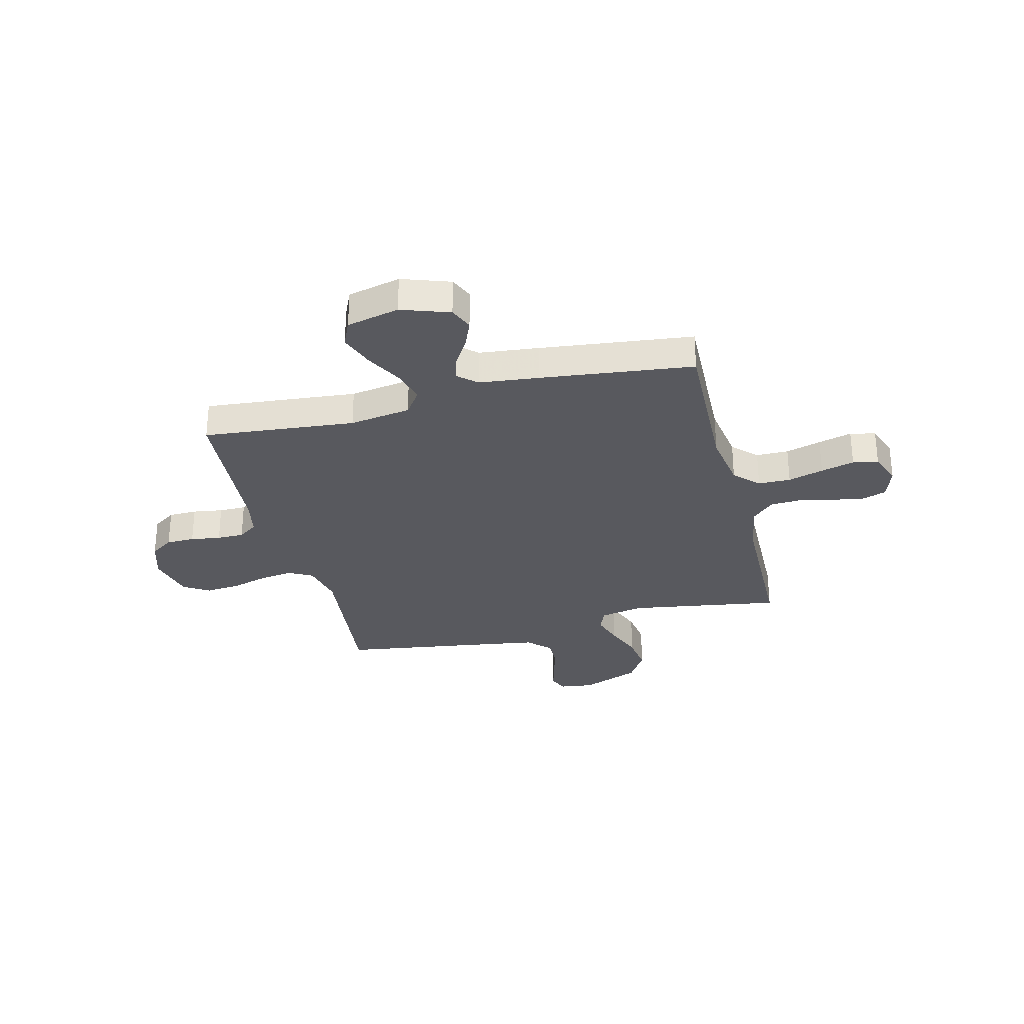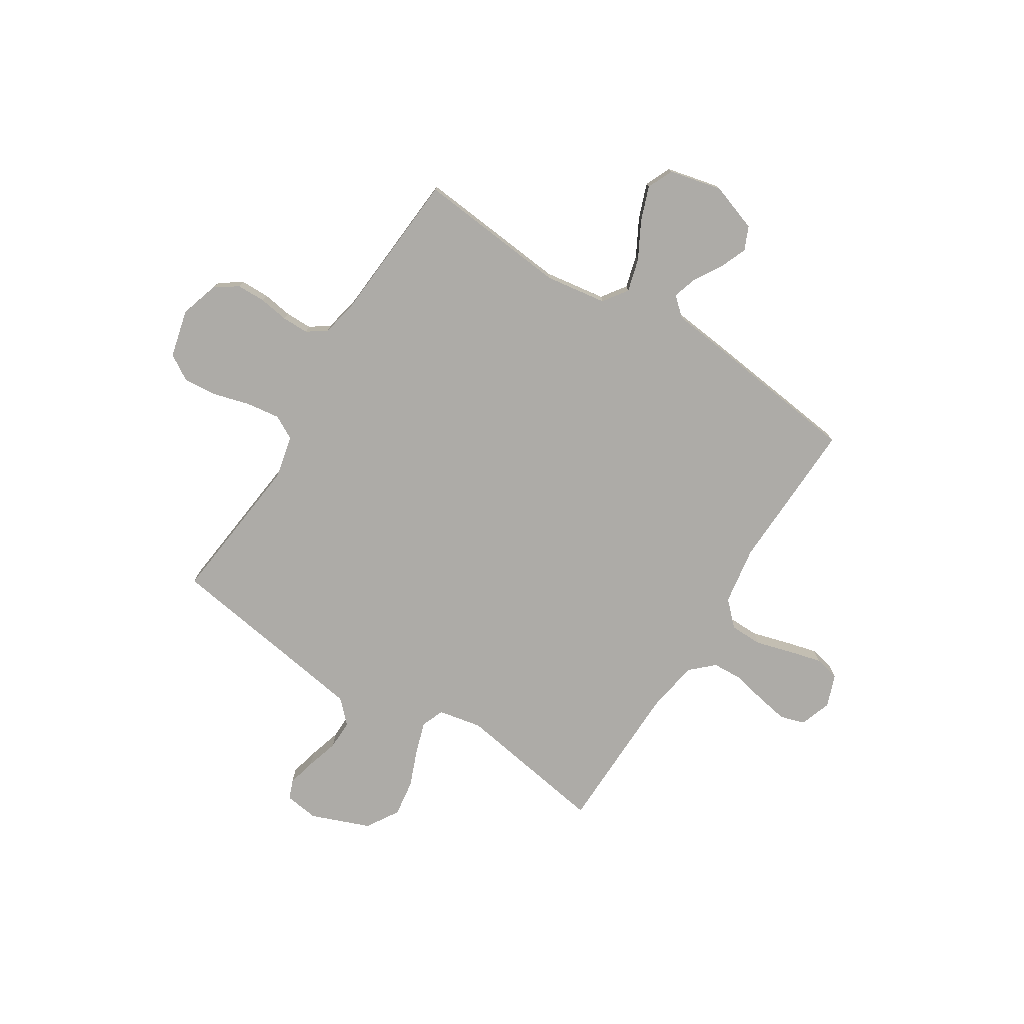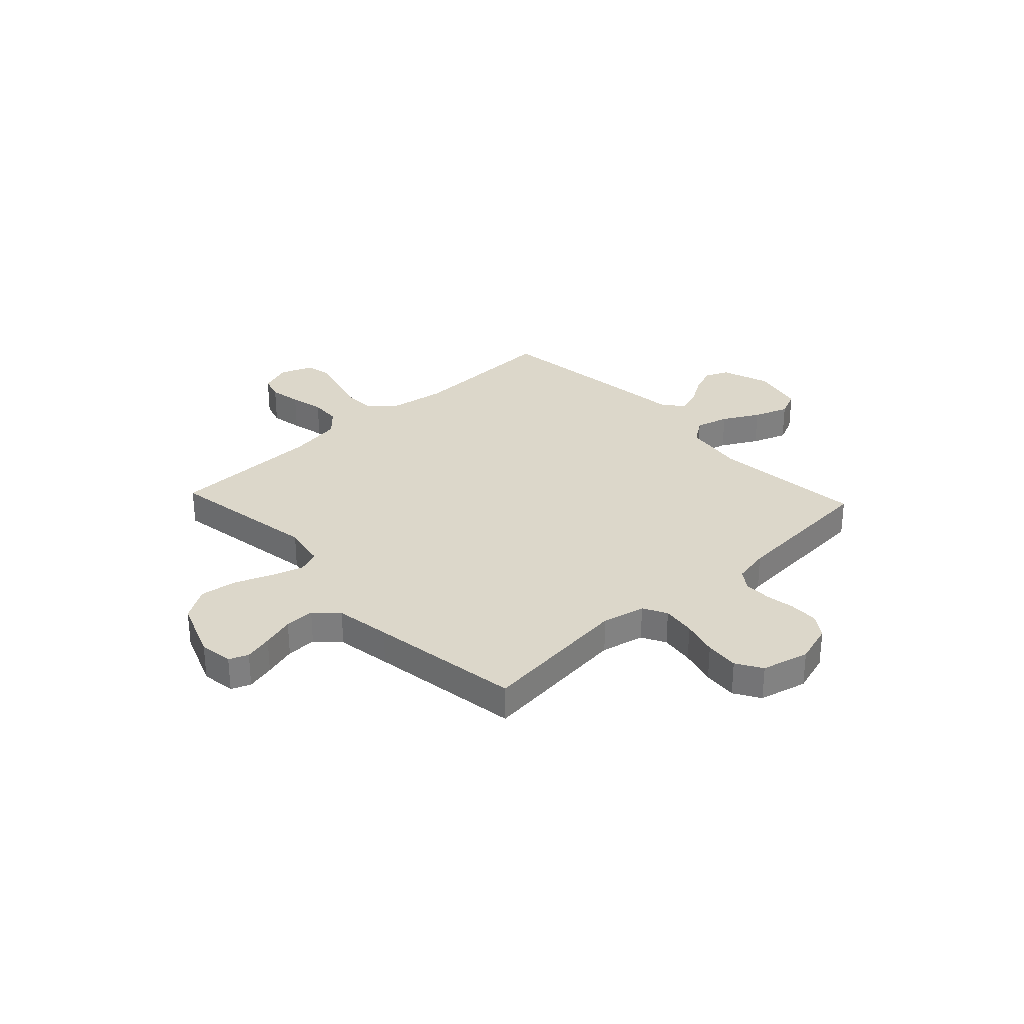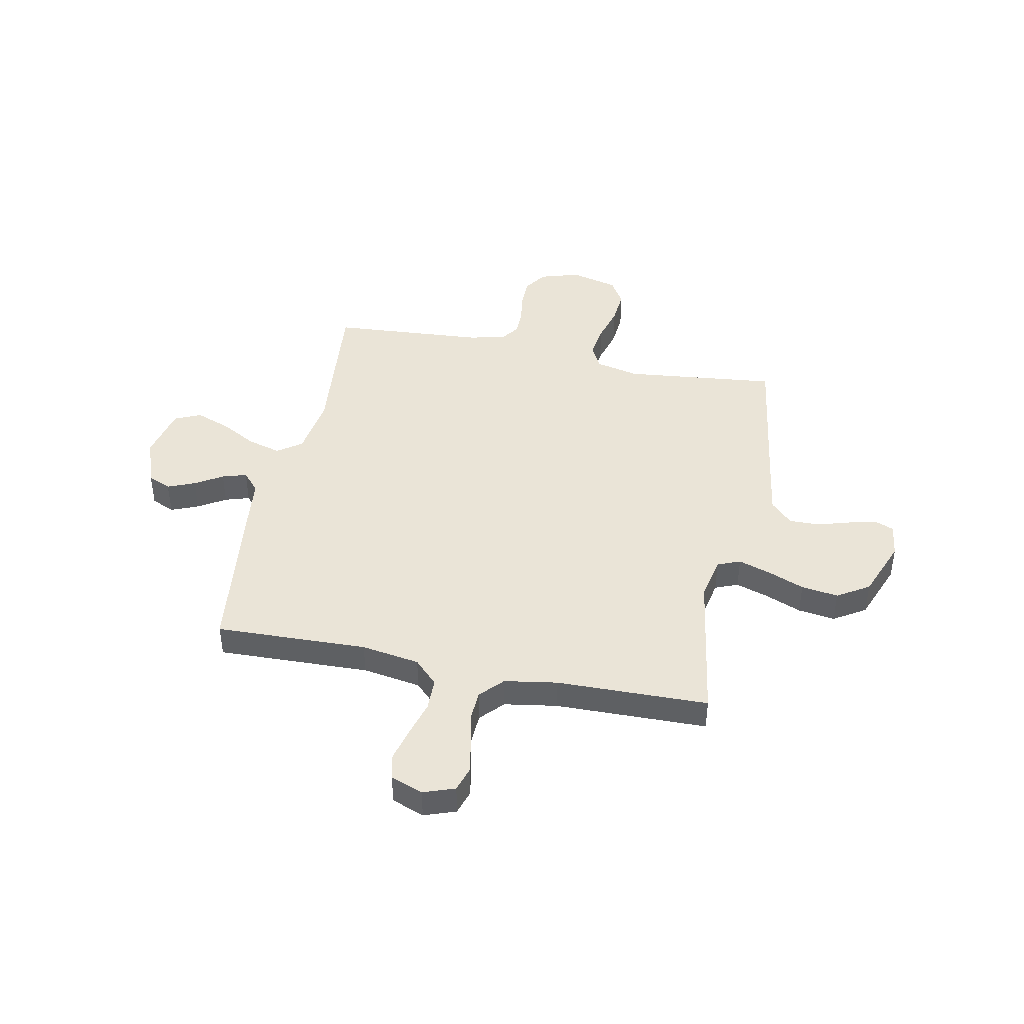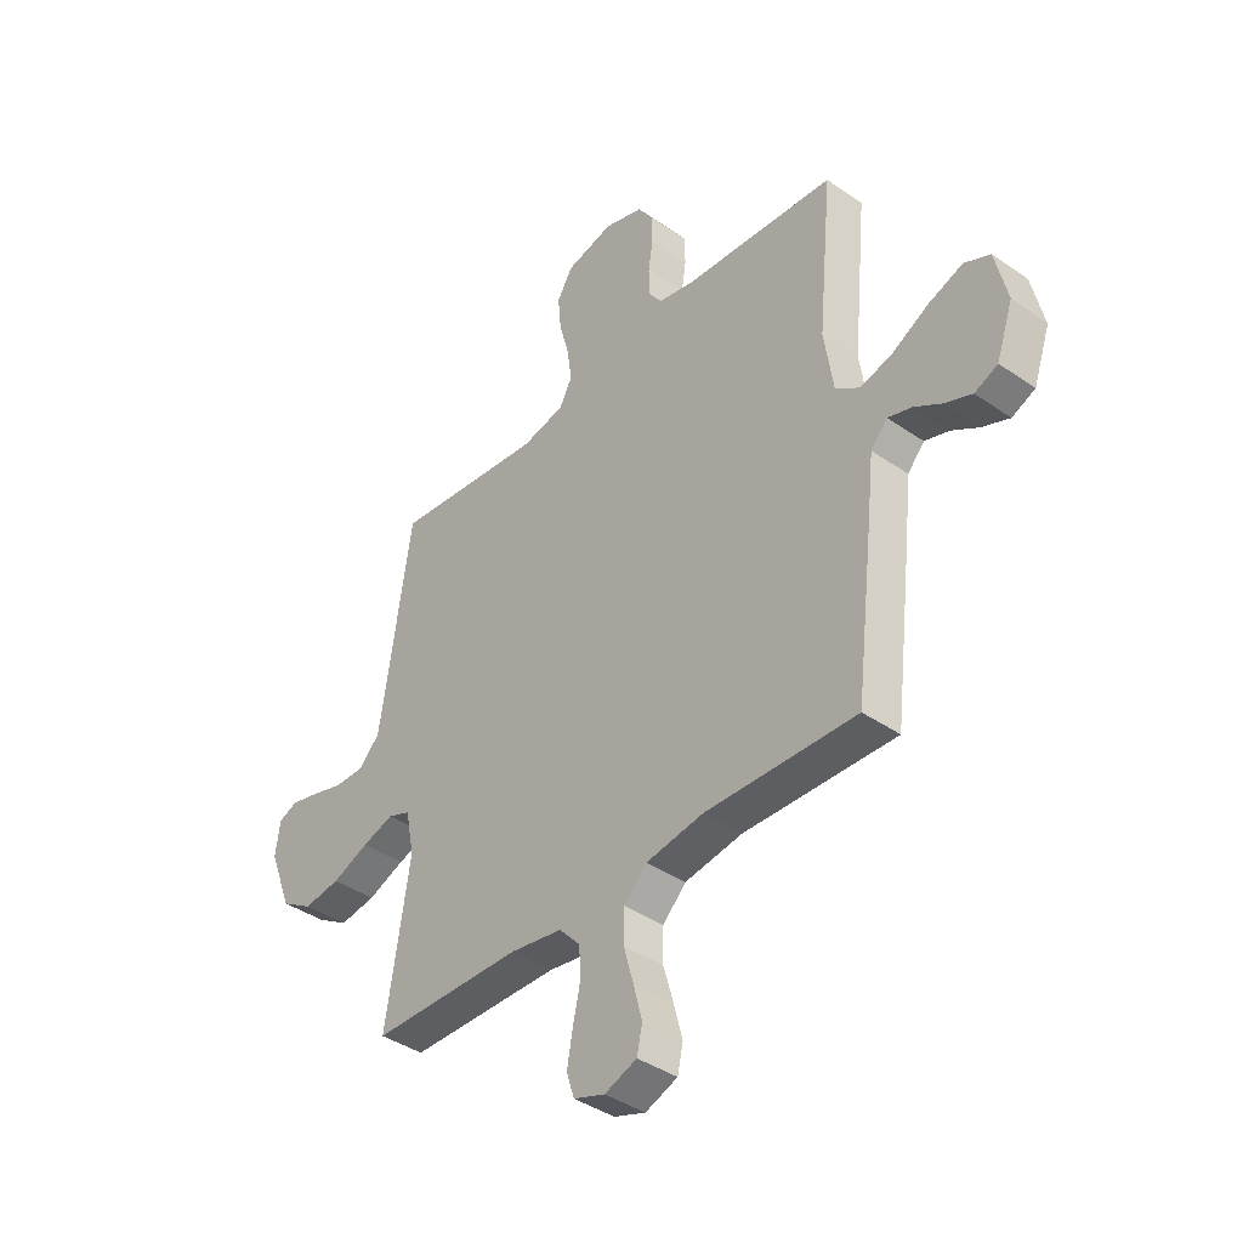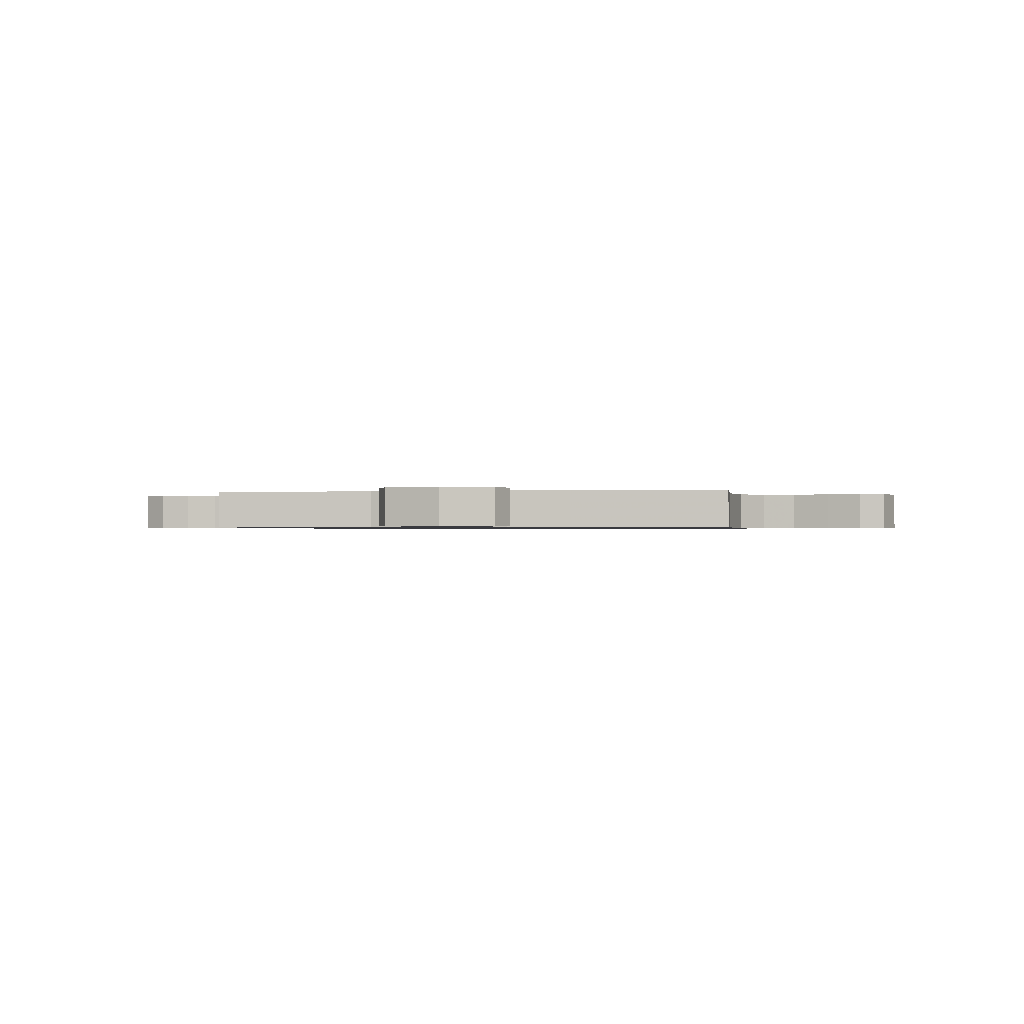
<metadata>
{"format":"obj","ext":"obj","renderer":"f3d","projection":"perspective","resolution":1024,"background":"white","views":[{"elev":-30.3,"azim":104.2,"up":"+Y"},{"elev":-76.4,"azim":57.8,"up":"+Y"},{"elev":30.7,"azim":-43.1,"up":"+Y"},{"elev":43.7,"azim":-168.5,"up":"+Y"},{"elev":-40.0,"azim":49.4,"up":"+Z"},{"elev":-0.7,"azim":98.5,"up":"+Y"}]}
</metadata>
<code>
v 0.5 0.07 -0.5
v 0.2 0.07 -0.49
v 0.085 0.07 -0.508
v 0.039 0.07 -0.554
v 0.038 0.07 -0.618
v 0.058 0.07 -0.688
v 0.075 0.07 -0.754
v 0.064 0.07 -0.804
v 0 0.07 -0.828
v -0.062 0.07 -0.806
v -0.077 0.07 -0.758
v -0.066 0.07 -0.695
v -0.051 0.07 -0.628
v -0.054 0.07 -0.568
v -0.096 0.07 -0.523
v -0.2 0.07 -0.506
v -0.5 0.07 -0.5
v -0.452 0.07 -0.2
v -0.469 0.07 -0.114
v -0.514 0.07 -0.096
v -0.577 0.07 -0.116
v -0.65 0.07 -0.145
v -0.723 0.07 -0.155
v -0.786 0.07 -0.116
v -0.831 0.07 0
v -0.822 0.07 0.067
v -0.784 0.07 0.082
v -0.728 0.07 0.068
v -0.664 0.07 0.049
v -0.605 0.07 0.048
v -0.562 0.07 0.091
v -0.545 0.07 0.2
v -0.5 0.07 0.5
v -0.2 0.07 0.467
v -0.115 0.07 0.486
v -0.09 0.07 0.533
v -0.099 0.07 0.599
v -0.119 0.07 0.671
v -0.125 0.07 0.738
v -0.094 0.07 0.789
v 0 0.07 0.812
v 0.078 0.07 0.788
v 0.108 0.07 0.743
v 0.109 0.07 0.687
v 0.1 0.07 0.628
v 0.1 0.07 0.575
v 0.127 0.07 0.537
v 0.2 0.07 0.522
v 0.5 0.07 0.5
v 0.471 0.07 0.2
v 0.489 0.07 0.079
v 0.537 0.07 0.045
v 0.602 0.07 0.063
v 0.674 0.07 0.102
v 0.742 0.07 0.127
v 0.793 0.07 0.104
v 0.817 0.07 0
v 0.784 0.07 -0.095
v 0.738 0.07 -0.115
v 0.684 0.07 -0.093
v 0.63 0.07 -0.06
v 0.582 0.07 -0.045
v 0.549 0.07 -0.082
v 0.536 0.07 -0.2
v 0.5 0 -0.5
v 0.2 0 -0.49
v 0.085 0 -0.508
v 0.039 0 -0.554
v 0.038 0 -0.618
v 0.058 0 -0.688
v 0.075 0 -0.754
v 0.064 0 -0.804
v 0 0 -0.828
v -0.062 0 -0.806
v -0.077 0 -0.758
v -0.066 0 -0.695
v -0.051 0 -0.628
v -0.054 0 -0.568
v -0.096 0 -0.523
v -0.2 0 -0.506
v -0.5 0 -0.5
v -0.452 0 -0.2
v -0.469 0 -0.114
v -0.514 0 -0.096
v -0.577 0 -0.116
v -0.65 0 -0.145
v -0.723 0 -0.155
v -0.786 0 -0.116
v -0.831 0 0
v -0.822 0 0.067
v -0.784 0 0.082
v -0.728 0 0.068
v -0.664 0 0.049
v -0.605 0 0.048
v -0.562 0 0.091
v -0.545 0 0.2
v -0.5 0 0.5
v -0.2 0 0.467
v -0.115 0 0.486
v -0.09 0 0.533
v -0.099 0 0.599
v -0.119 0 0.671
v -0.125 0 0.738
v -0.094 0 0.789
v 0 0 0.812
v 0.078 0 0.788
v 0.108 0 0.743
v 0.109 0 0.687
v 0.1 0 0.628
v 0.1 0 0.575
v 0.127 0 0.537
v 0.2 0 0.522
v 0.5 0 0.5
v 0.471 0 0.2
v 0.489 0 0.079
v 0.537 0 0.045
v 0.602 0 0.063
v 0.674 0 0.102
v 0.742 0 0.127
v 0.793 0 0.104
v 0.817 0 0
v 0.784 0 -0.095
v 0.738 0 -0.115
v 0.684 0 -0.093
v 0.63 0 -0.06
v 0.582 0 -0.045
v 0.549 0 -0.082
v 0.536 0 -0.2
f 63 64 1 2
f 59 60 61
f 58 59 61
f 57 58 61
f 56 57 61
f 55 56 61
f 54 55 61
f 53 54 61
f 52 53 61 62
f 51 52 62 63
f 48 49 50
f 47 48 50 51
f 43 44 45
f 42 43 45
f 41 42 45
f 40 41 45
f 39 40 45
f 38 39 45
f 37 38 45
f 36 37 45 46
f 35 36 46 47
f 32 33 34
f 63 2 3
f 51 63 3
f 47 51 3
f 35 47 3
f 34 35 3
f 32 34 3
f 31 32 3
f 27 28 29
f 26 27 29
f 25 26 29
f 24 25 29
f 23 24 29
f 22 23 29
f 21 22 29
f 16 17 18
f 15 16 18 19
f 14 15 19
f 11 12 13
f 10 11 13
f 9 10 13
f 8 9 13
f 7 8 13
f 6 7 13
f 5 6 13
f 4 5 13 14
f 4 14 19
f 3 4 19
f 31 3 19
f 30 31 19
f 20 21 29 30
f 19 20 30
f 66 65 128 127
f 125 124 123
f 125 123 122
f 125 122 121
f 125 121 120
f 125 120 119
f 125 119 118
f 125 118 117
f 126 125 117 116
f 127 126 116 115
f 114 113 112
f 115 114 112 111
f 109 108 107
f 109 107 106
f 109 106 105
f 109 105 104
f 109 104 103
f 109 103 102
f 109 102 101
f 110 109 101 100
f 111 110 100 99
f 98 97 96
f 67 66 127
f 67 127 115
f 67 115 111
f 67 111 99
f 67 99 98
f 67 98 96
f 67 96 95
f 93 92 91
f 93 91 90
f 93 90 89
f 93 89 88
f 93 88 87
f 93 87 86
f 93 86 85
f 82 81 80
f 83 82 80 79
f 83 79 78
f 77 76 75
f 77 75 74
f 77 74 73
f 77 73 72
f 77 72 71
f 77 71 70
f 77 70 69
f 78 77 69 68
f 83 78 68
f 83 68 67
f 83 67 95
f 83 95 94
f 94 93 85 84
f 94 84 83
f 1 65 66 2
f 2 66 67 3
f 3 67 68 4
f 4 68 69 5
f 5 69 70 6
f 6 70 71 7
f 7 71 72 8
f 8 72 73 9
f 9 73 74 10
f 10 74 75 11
f 11 75 76 12
f 12 76 77 13
f 13 77 78 14
f 14 78 79 15
f 15 79 80 16
f 16 80 81 17
f 17 81 82 18
f 18 82 83 19
f 19 83 84 20
f 20 84 85 21
f 21 85 86 22
f 22 86 87 23
f 23 87 88 24
f 24 88 89 25
f 25 89 90 26
f 26 90 91 27
f 27 91 92 28
f 28 92 93 29
f 29 93 94 30
f 30 94 95 31
f 31 95 96 32
f 32 96 97 33
f 33 97 98 34
f 34 98 99 35
f 35 99 100 36
f 36 100 101 37
f 37 101 102 38
f 38 102 103 39
f 39 103 104 40
f 40 104 105 41
f 41 105 106 42
f 42 106 107 43
f 43 107 108 44
f 44 108 109 45
f 45 109 110 46
f 46 110 111 47
f 47 111 112 48
f 48 112 113 49
f 49 113 114 50
f 50 114 115 51
f 51 115 116 52
f 52 116 117 53
f 53 117 118 54
f 54 118 119 55
f 55 119 120 56
f 56 120 121 57
f 57 121 122 58
f 58 122 123 59
f 59 123 124 60
f 60 124 125 61
f 61 125 126 62
f 62 126 127 63
f 63 127 128 64
f 64 128 65 1

</code>
